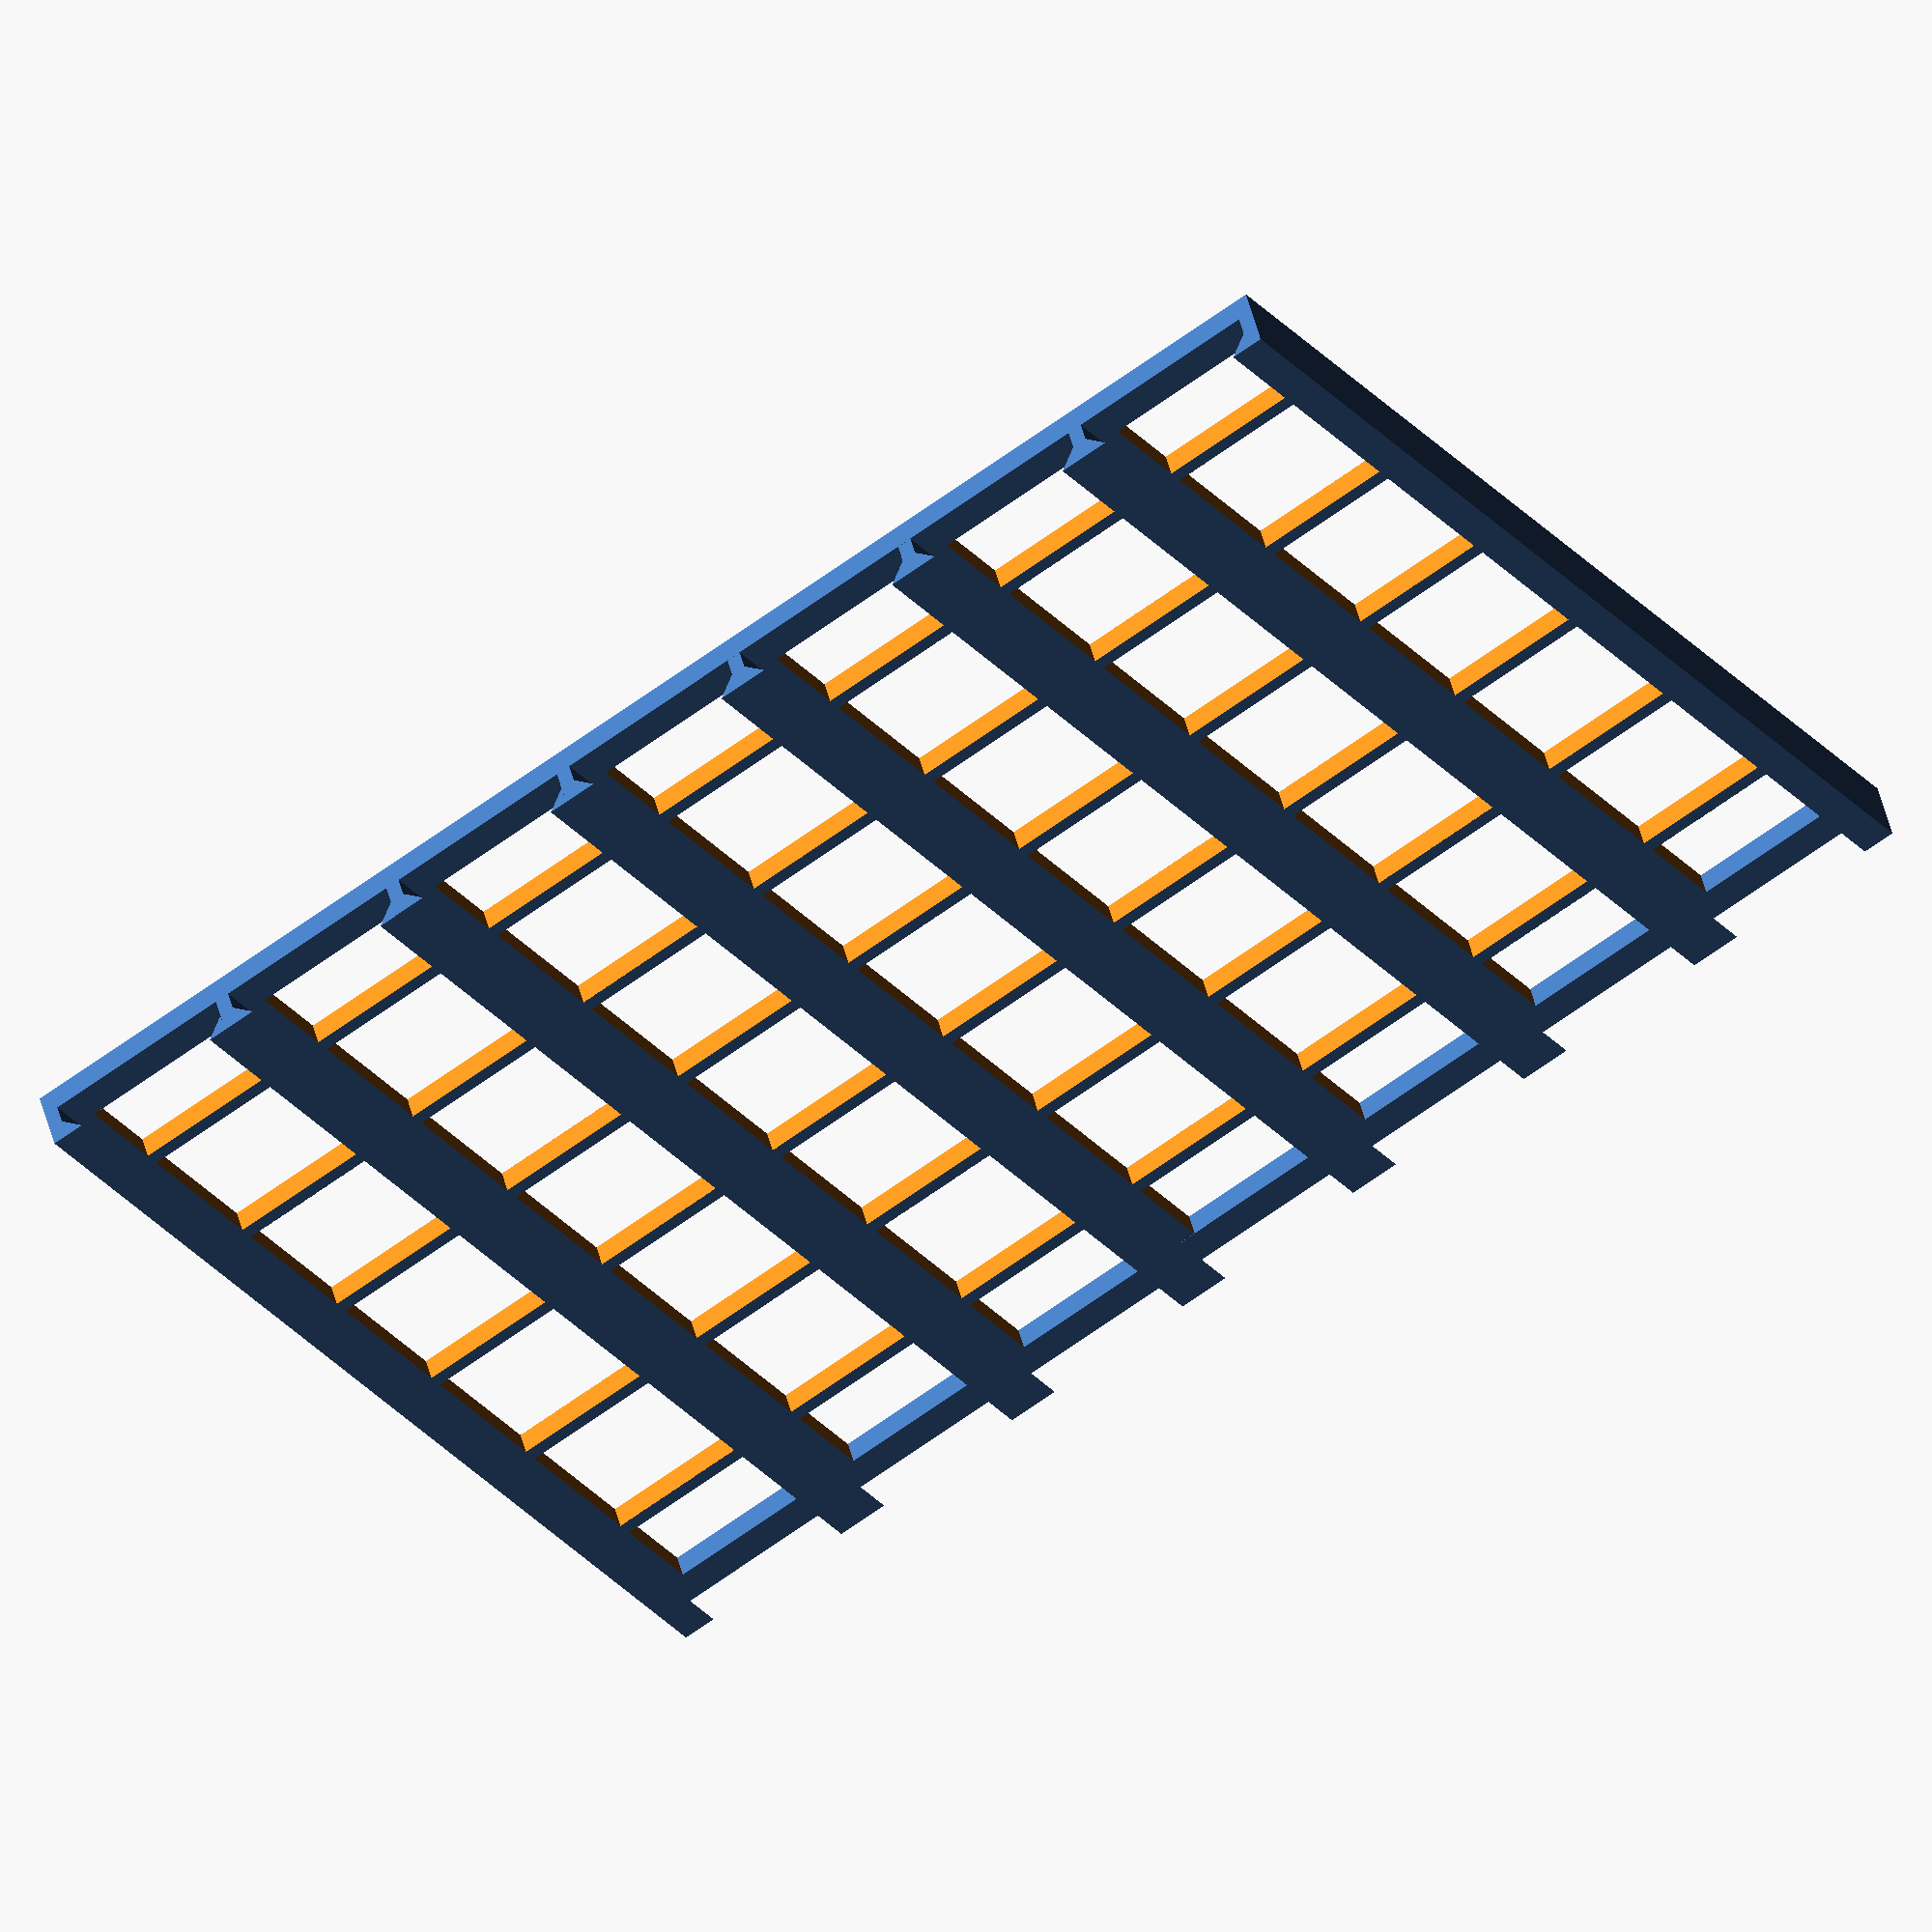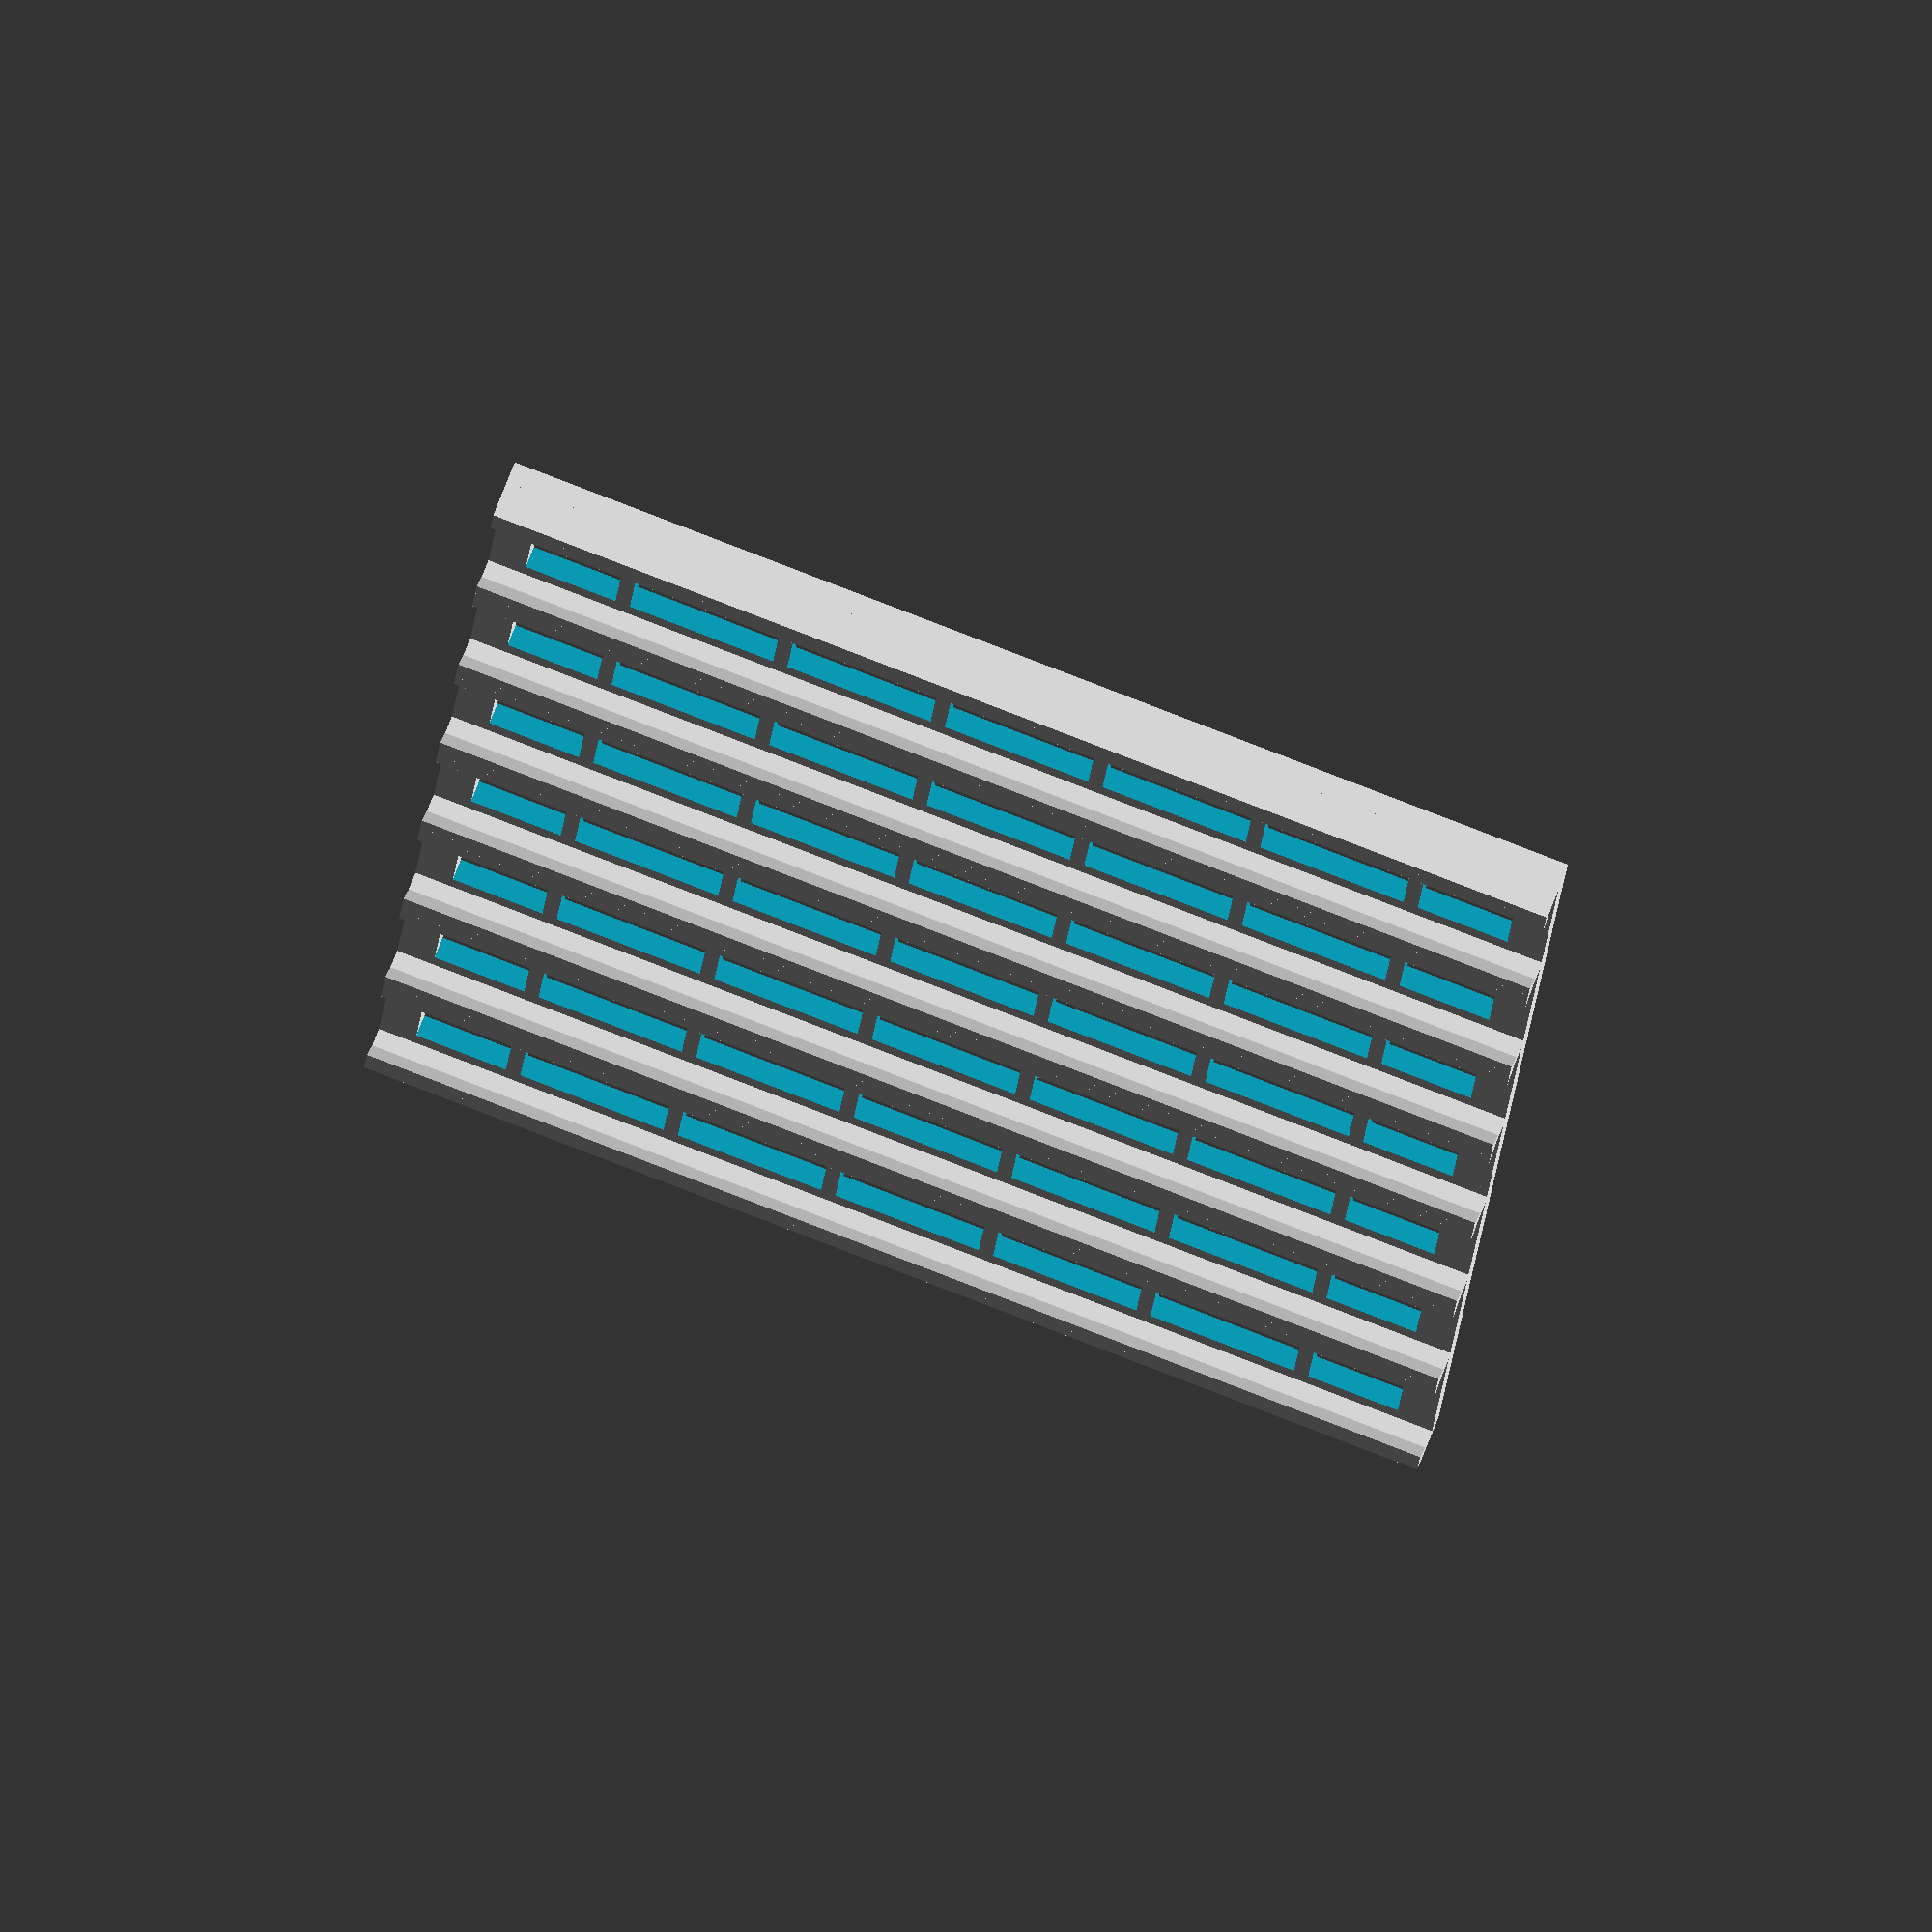
<openscad>
layer = "1"; // ["1":bottom,"2":top]

tray20 = 0; // [0:8]
tray25 = 7; // [0:7]
tray32 = 0; // [0:6]
tray40 = 0; // [0:3]

makeLastSolid = false; // [false:"Edge not Tray Solid", true: "Edge not Tray Solid"]

clearance = 1.0;
insertBorderWidth = 2;
trayHollowHight = 20;
edgeTrayBorderWidth = 5;

/* [Hidden] */
width = 198;
depth = layer == "1" ? 147 : 155;
hight = 3;

borderHight = 5;
borderWidth = 2;
falloutStopHight = 2.5;

totalTrays = tray20 + tray25 + tray32 + tray40;
neededWidth = 2 + (tray20 * 20 + tray25 * 25 + tray32 * 32 + tray40 * 40) + totalTrays * (borderWidth + clearance);
for (i=[0:0]) echo(i);
assert( width >= neededWidth, "there are too many trays");

module prismL(){
    hull() polyhedron(
        points=[
            [0,0,borderHight/2],
            [borderHight/2,0,0],
            [borderHight/2,0,borderHight/2],
            [0,depth,borderHight/2],
            [borderHight/2,depth,0],
            [borderHight/2,depth,borderHight/2]
            ],
        faces=[[0,1,2],[1,2,5,4],[1,0,3,4],[0,2,5,3],[3,4,5]]
    );
}

module prismR(){
    hull() polyhedron(
        points=[
            [0,0,borderHight/2],
            [0,0,0],
            [borderHight/2,0,borderHight/2],
            [0,depth,borderHight/2],
            [0,depth,0],
            [borderHight/2,depth,borderHight/2]
            ],
        faces=[[0,1,2],[1,2,5,4],[1,0,3,4],[0,2,5,3],[3,4,5]]
    );
}

module border()
{
    cube([borderWidth, depth, borderHight]);
}

module borders(trayDist, trays, xpos)
{
    if (trays > 0)
    {
        // trays
        for (i=[0:trays]) {
            translate([xpos+i*(trayDist+clearance+borderWidth), 0, hight]) border();
        }
        // trangles R
        for (i=[0:trays-1]) {
            translate([xpos+i*(trayDist+clearance+borderWidth)+borderWidth, 0, borderHight/2+hight]) prismR();
        }
        // trangles L
        for (i=[1:trays]) {
            translate([xpos+i*(trayDist+clearance+borderWidth)-borderHight/2, 0, borderHight/2+hight]) prismL();
        } 
    }
}

module pattern(trayDist, trays, xpos, trayNrFirstTray)
{
    // hollow
    if (trays > 0)
    {
        // trays
        border = borderWidth;
        //x = (trayDist-4)/2 * 2 / 3 * sqrt(3);
        z = 10;

        // border = 2;
        // x = trayDist-4;
        // y = depth - 4;
        // z = 10;
        // hollow
        // for (i=[1:trays]) {
        //     if ( trayNrFirstTray+i > 1 && trayNrFirstTray+i < totalTrays ) {
        //         translate([xpos+i*(trayDist+clearance+borderWidth)-x-border, depth/2-y/2, -1]) cube([x,y,z]);
        //     }
        // }
        
        x = trayDist-2*borderWidth;
        //y = trayDist-insertBorderWidth;
        y = trayHollowHight;

        for (i=[1:trays]) {
            if ( trayNrFirstTray+i > 1 && trayNrFirstTray+i < totalTrays || !makeLastSolid ) {
                //translate([xpos + i * (trayDist + clearance + borderWidth) - trayDist/2 - clearance/2, depth/2, -1]) rotate(30) cylinder(x, x, x, $fn=6);

                hexRow = ceil((depth-border)/y);
                for(n=[0:ceil(hexRow/2)])
                {
                    // translate([xpos + i * (trayDist + clearance + borderWidth) - trayDist/2 - clearance/2, depth/2 - n * (2 * x + 2) , -1]) rotate(30) cylinder(x, x, x, $fn=6);
                    // translate([xpos + i * (trayDist + clearance + borderWidth) - trayDist/2 - clearance/2, depth/2 + n * (2 * x + 2) , -1]) rotate(30) cylinder(x, x, x, $fn=6);
                    translate([xpos + i * (trayDist + clearance + borderWidth) - (trayDist + clearance)/2, depth/2 + n * (y + insertBorderWidth), -1]) cube([x,y,10], center=true);
                    translate([xpos + i * (trayDist + clearance + borderWidth) - (trayDist + clearance)/2, depth/2 - n * (y + insertBorderWidth), -1]) cube([x,y,10], center=true);
                }
            }
        }
    }
}

union()
{
    // Pattern
    difference()
    {
        // Base
        cube([width, depth, hight]);

        // Pattern
        union()
        {
            xpos20 = (width - neededWidth) / 2.0;

            pattern(20, tray20, xpos20, 0);
            xpos25 = xpos20 + tray20 * (clearance+borderWidth+20);

            pattern(25, tray25, xpos25, tray20);
            xpos32 = xpos25 + tray25 * (clearance+borderWidth+25);

            pattern(32, tray32, xpos32, tray20+tray25);
            xpos40 = xpos32 + tray32 * (clearance+borderWidth+32);

            pattern(40, tray40, xpos40, tray20+tray25+tray32);
        }
    }

    // Borders
    union()
    {
        xpos20 = (width - neededWidth) / 2.0;

        borders(20, tray20, xpos20);
        xpos25 = xpos20 + tray20 * (clearance+borderWidth+20);

        borders(25, tray25, xpos25);
        xpos32 = xpos25 + tray25 * (clearance+borderWidth+25);

        borders(32, tray32, xpos32);
        xpos40 = xpos32 + tray32 * (clearance+borderWidth+32);

        borders(40, tray40, xpos40);

        cube([width,edgeTrayBorderWidth,hight]);
        translate([0, depth-edgeTrayBorderWidth, 0]) cube([width,edgeTrayBorderWidth,hight]);
    }
}
</openscad>
<views>
elev=311.5 azim=324.8 roll=346.1 proj=o view=wireframe
elev=113.2 azim=95.2 roll=159.5 proj=o view=solid
</views>
